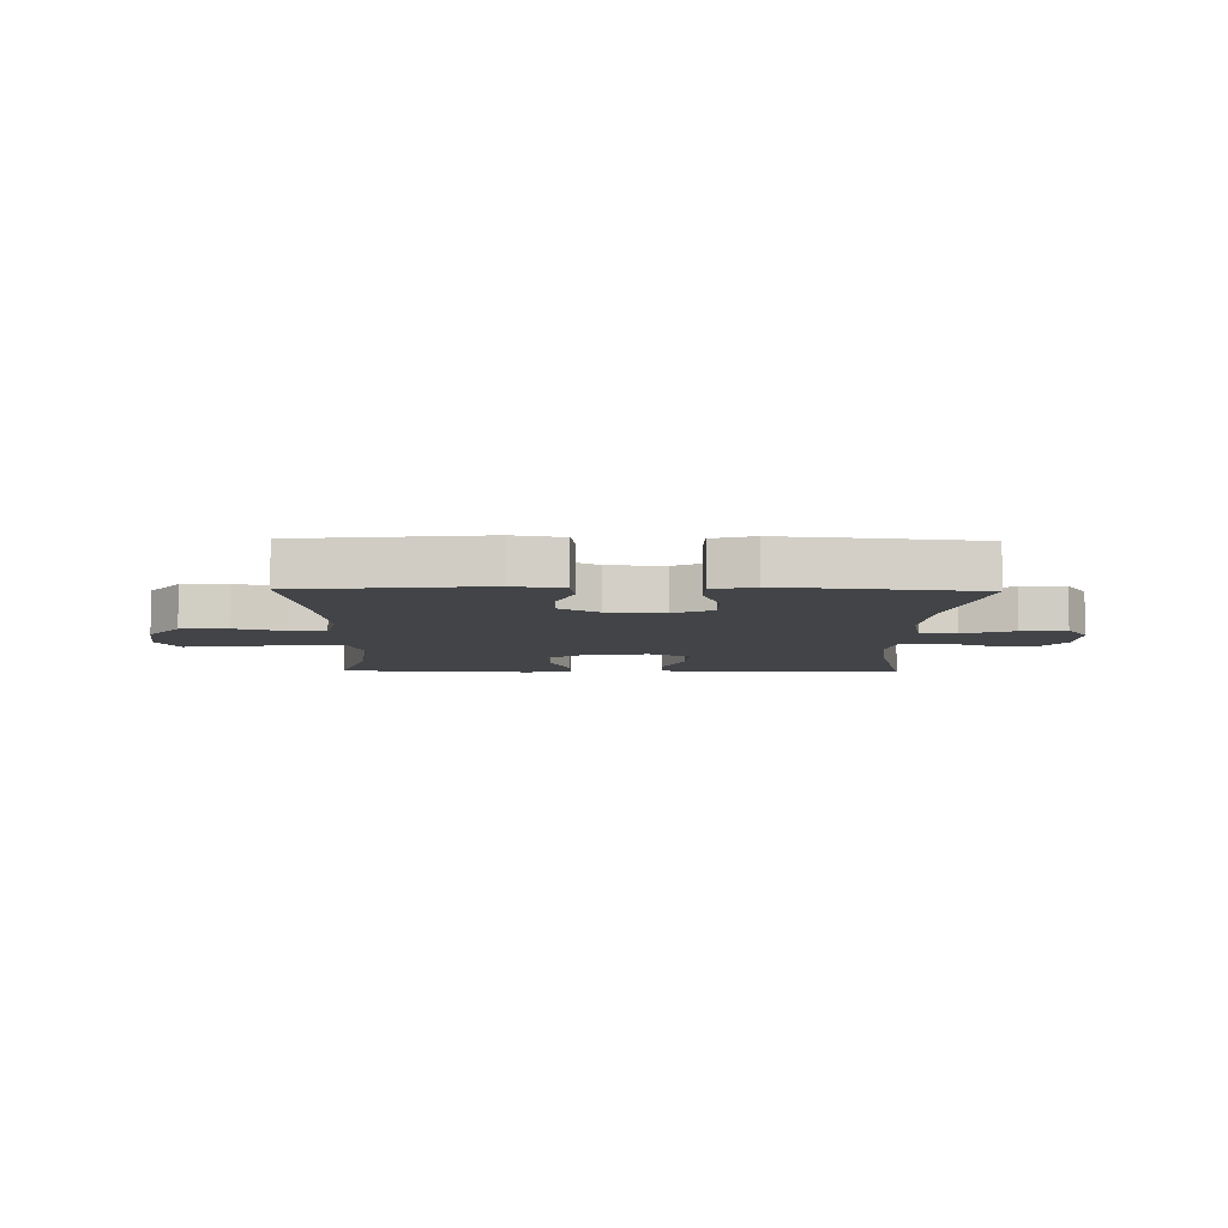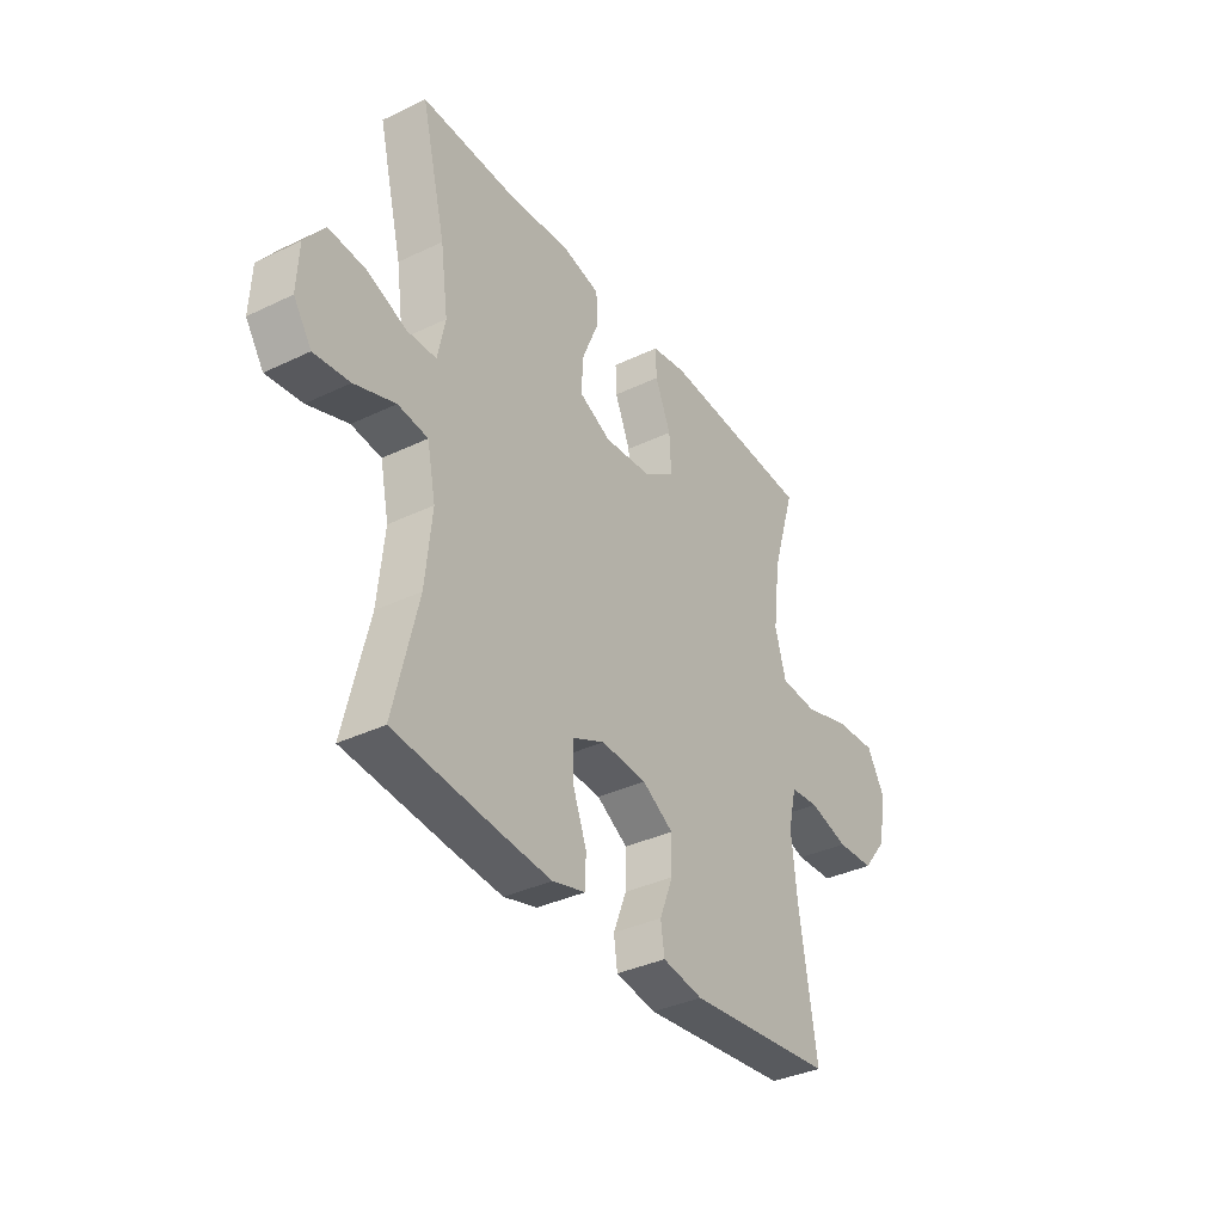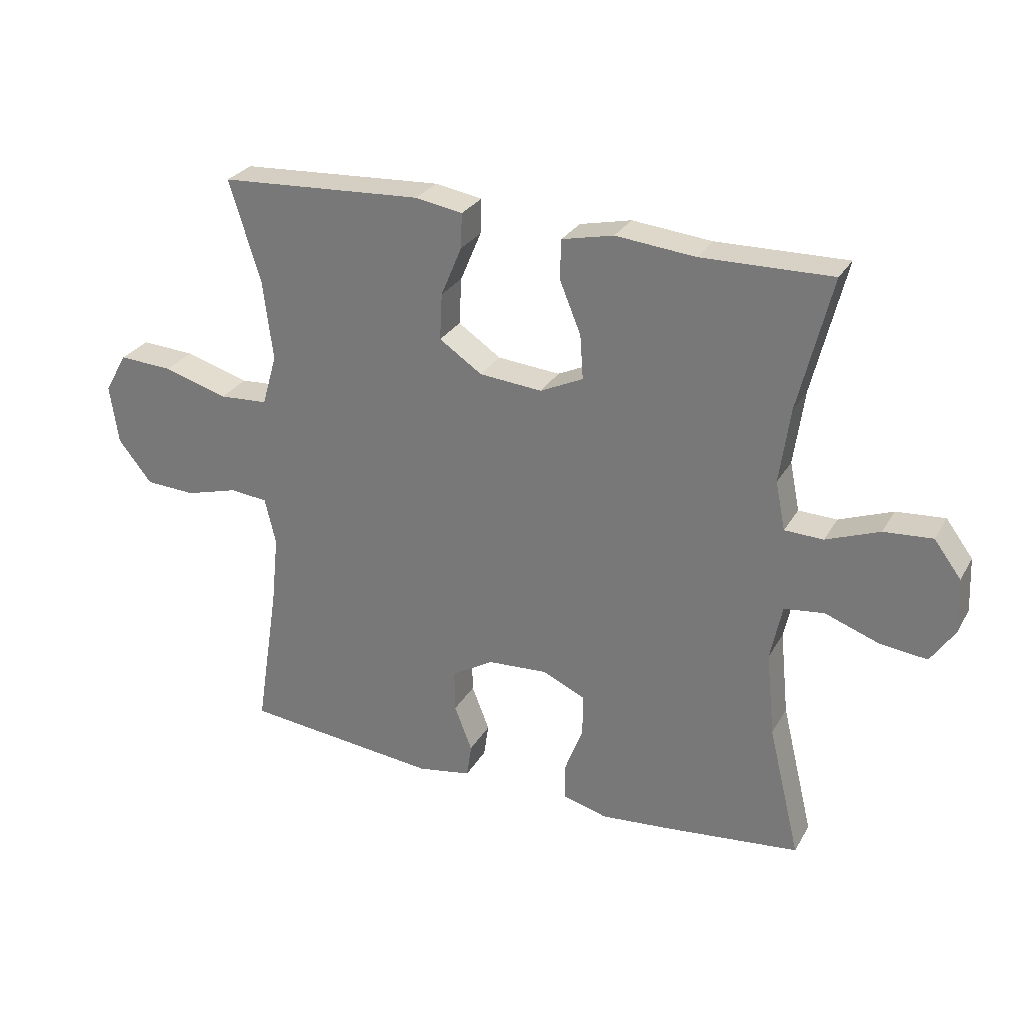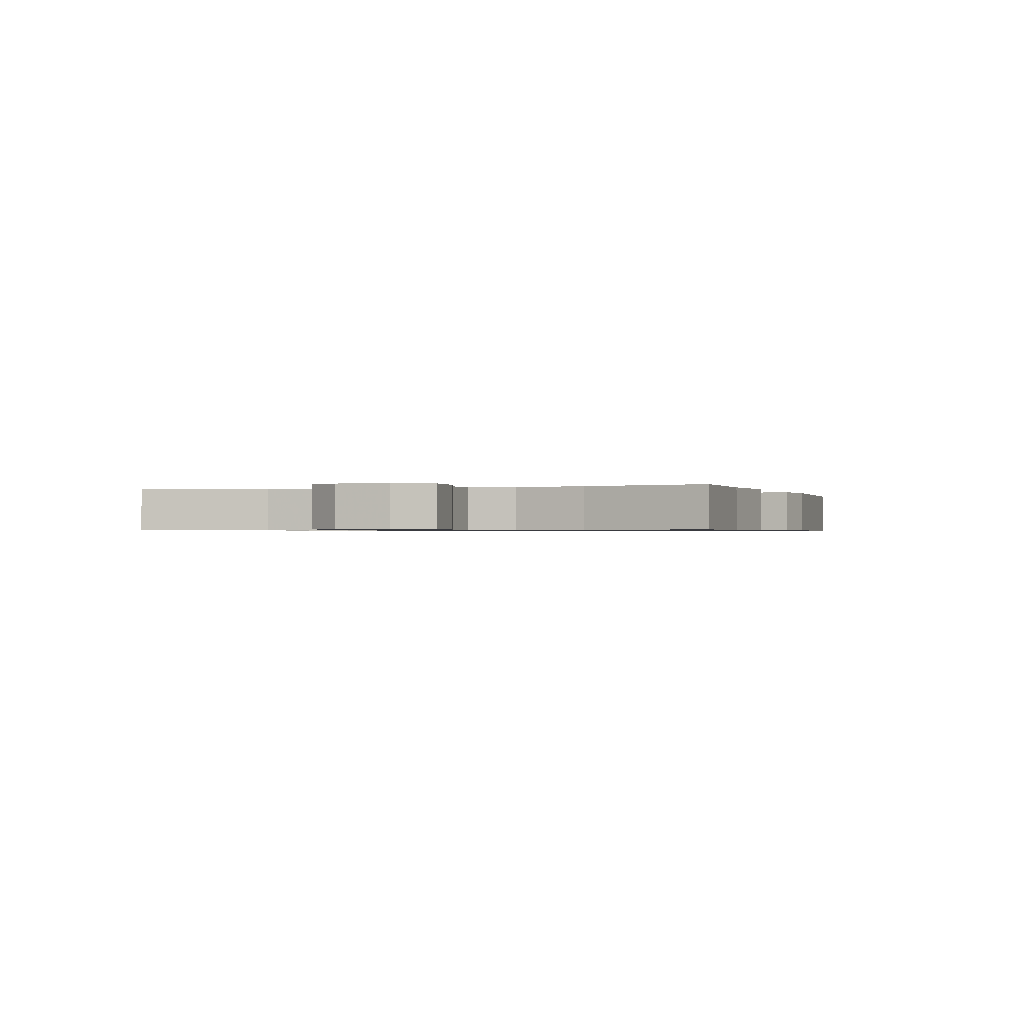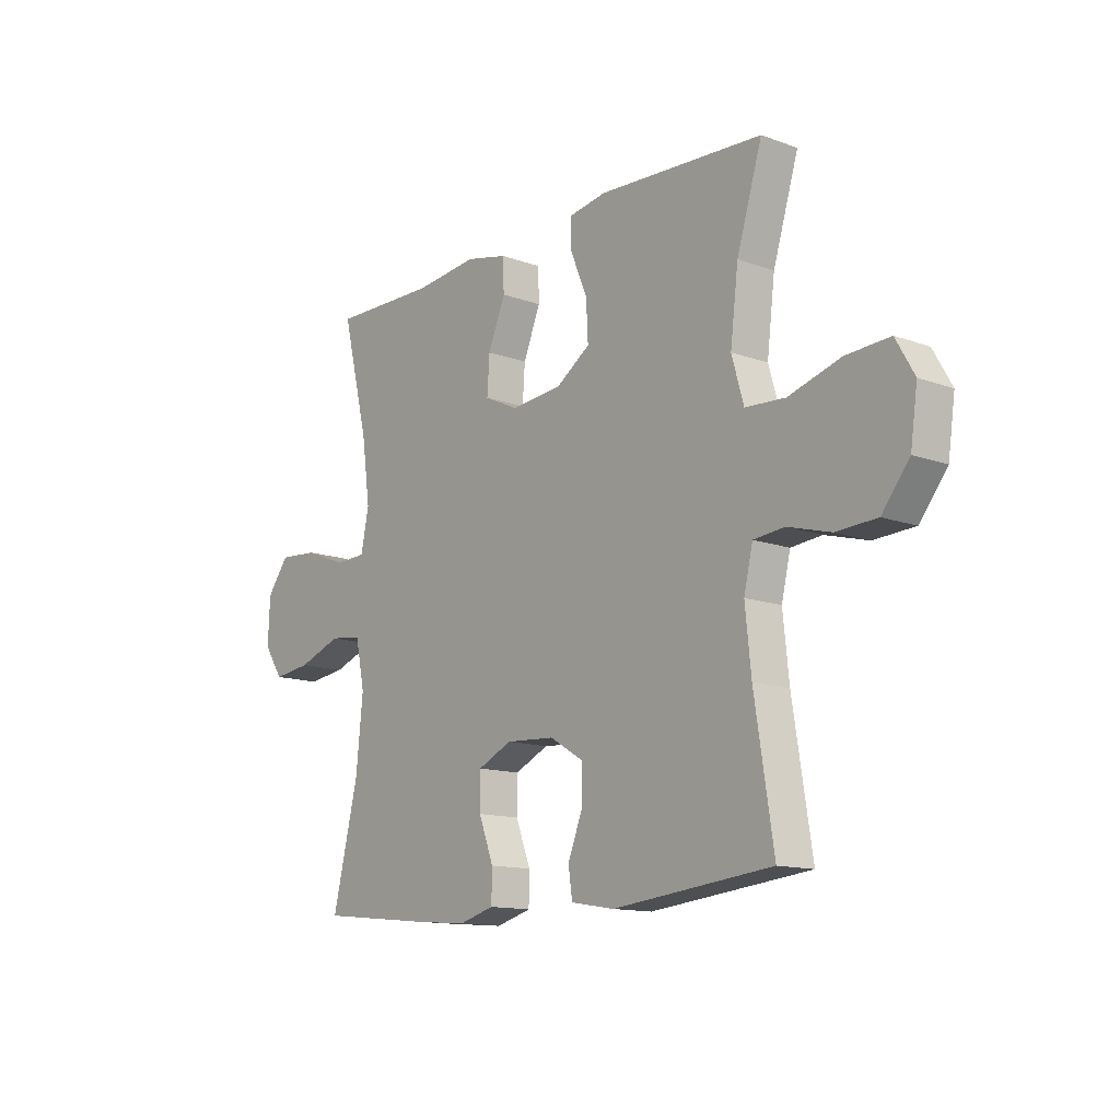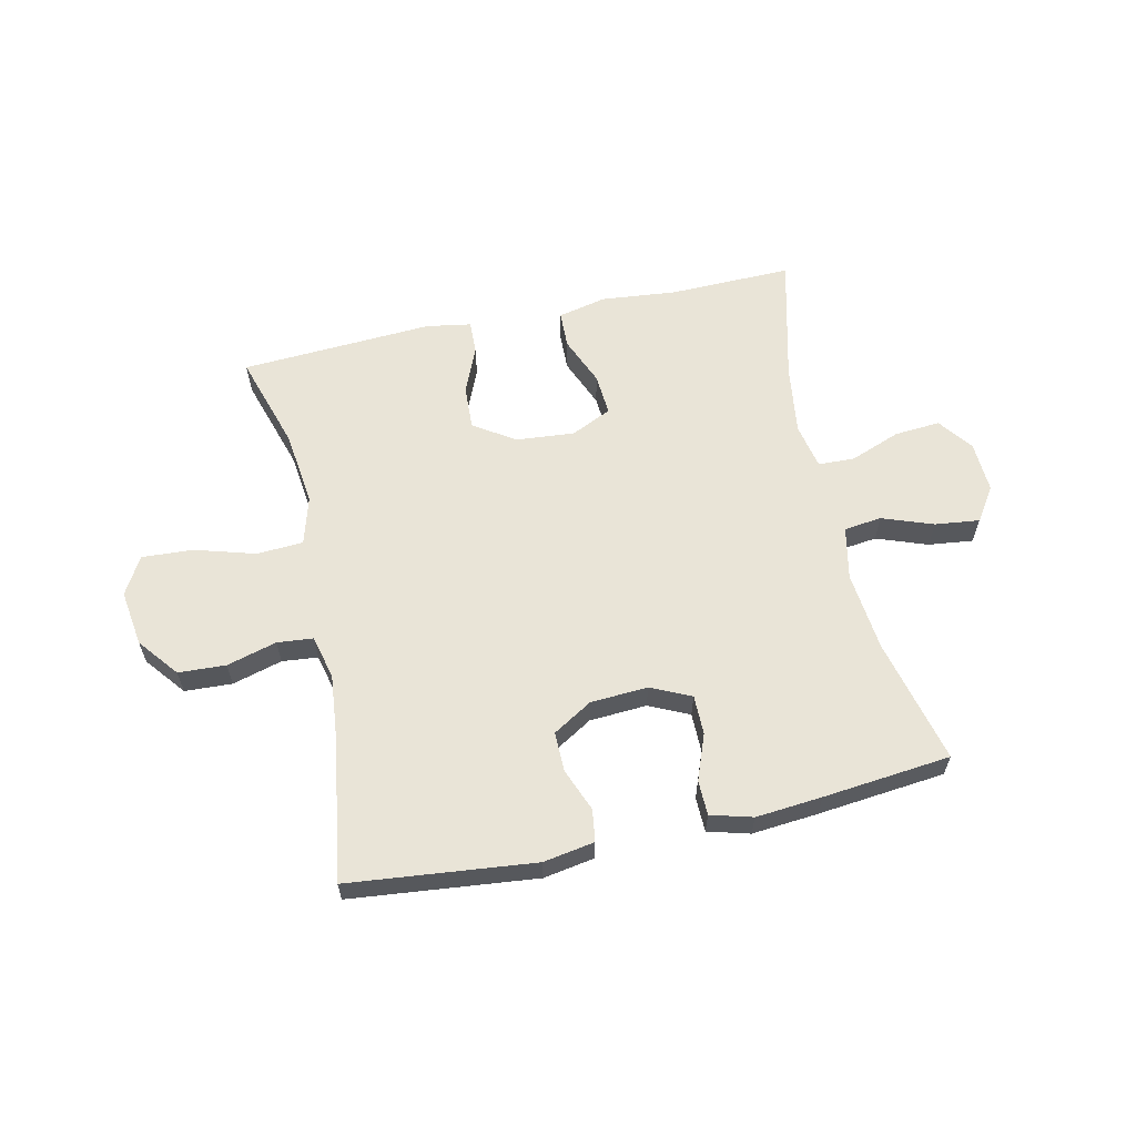
<metadata>
{"format":"obj","ext":"obj","renderer":"f3d","projection":"perspective","resolution":1024,"background":"white","views":[{"elev":-7.8,"azim":178.9,"up":"+Y"},{"elev":-36.2,"azim":-57.9,"up":"+Z"},{"elev":28.0,"azim":-155.6,"up":"+Z"},{"elev":-0.7,"azim":-70.5,"up":"+Y"},{"elev":-13.2,"azim":50.6,"up":"+Z"},{"elev":60.8,"azim":167.5,"up":"+Y"}]}
</metadata>
<code>
v -0.5 0.07 0.5
v -0.288 0.07 0.496
v -0.158 0.07 0.509
v -0.074 0.07 0.49
v -0.072 0.07 0.426
v -0.107 0.07 0.341
v -0.112 0.07 0.269
v -0.042 0.07 0.236
v 0.06 0.07 0.245
v 0.13 0.07 0.292
v 0.126 0.07 0.368
v 0.092 0.07 0.449
v 0.09 0.07 0.506
v 0.167 0.07 0.519
v 0.5 0.07 0.5
v 0.449 0.07 0.334
v 0.433 0.07 0.204
v 0.457 0.07 0.12
v 0.537 0.07 0.115
v 0.642 0.07 0.146
v 0.73 0.07 0.151
v 0.767 0.07 0.086
v 0.753 0.07 -0.011
v 0.698 0.07 -0.08
v 0.616 0.07 -0.084
v 0.53 0.07 -0.06
v 0.468 0.07 -0.066
v 0.45 0.07 -0.142
v 0.462 0.07 -0.257
v 0.5 0.07 -0.5
v 0.18 0.07 -0.534
v 0.092 0.07 -0.519
v 0.084 0.07 -0.464
v 0.113 0.07 -0.39
v 0.114 0.07 -0.321
v 0.046 0.07 -0.28
v -0.053 0.07 -0.274
v -0.122 0.07 -0.306
v -0.122 0.07 -0.374
v -0.092 0.07 -0.453
v -0.093 0.07 -0.513
v -0.165 0.07 -0.533
v -0.279 0.07 -0.523
v -0.5 0.07 -0.5
v -0.448 0.07 -0.284
v -0.434 0.07 -0.146
v -0.453 0.07 -0.055
v -0.518 0.07 -0.047
v -0.606 0.07 -0.079
v -0.683 0.07 -0.088
v -0.722 0.07 -0.03
v -0.718 0.07 0.059
v -0.674 0.07 0.118
v -0.595 0.07 0.112
v -0.508 0.07 0.079
v -0.445 0.07 0.081
v -0.429 0.07 0.16
v -0.446 0.07 0.282
v -0.5 0 0.5
v -0.288 0 0.496
v -0.158 0 0.509
v -0.074 0 0.49
v -0.072 0 0.426
v -0.107 0 0.341
v -0.112 0 0.269
v -0.042 0 0.236
v 0.06 0 0.245
v 0.13 0 0.292
v 0.126 0 0.368
v 0.092 0 0.449
v 0.09 0 0.506
v 0.167 0 0.519
v 0.5 0 0.5
v 0.449 0 0.334
v 0.433 0 0.204
v 0.457 0 0.12
v 0.537 0 0.115
v 0.642 0 0.146
v 0.73 0 0.151
v 0.767 0 0.086
v 0.753 0 -0.011
v 0.698 0 -0.08
v 0.616 0 -0.084
v 0.53 0 -0.06
v 0.468 0 -0.066
v 0.45 0 -0.142
v 0.462 0 -0.257
v 0.5 0 -0.5
v 0.18 0 -0.534
v 0.092 0 -0.519
v 0.084 0 -0.464
v 0.113 0 -0.39
v 0.114 0 -0.321
v 0.046 0 -0.28
v -0.053 0 -0.274
v -0.122 0 -0.306
v -0.122 0 -0.374
v -0.092 0 -0.453
v -0.093 0 -0.513
v -0.165 0 -0.533
v -0.279 0 -0.523
v -0.5 0 -0.5
v -0.448 0 -0.284
v -0.434 0 -0.146
v -0.453 0 -0.055
v -0.518 0 -0.047
v -0.606 0 -0.079
v -0.683 0 -0.088
v -0.722 0 -0.03
v -0.718 0 0.059
v -0.674 0 0.118
v -0.595 0 0.112
v -0.508 0 0.079
v -0.445 0 0.081
v -0.429 0 0.16
v -0.446 0 0.282
f 52 53 54 55
f 52 55 56
f 51 52 56
f 48 49 50 51
f 48 51 56
f 47 48 56
f 46 47 56 57
f 42 43 44 45
f 42 45 46
f 39 40 41 42
f 38 39 42 46
f 37 38 46 57
f 31 32 33 34
f 29 30 31 34
f 28 29 34 35
f 27 28 35 36
f 23 24 25 26
f 23 26 27
f 22 23 27
f 19 20 21 22
f 18 19 22 27
f 17 18 27 36
f 13 14 15 16
f 11 12 13 16
f 10 11 16 17
f 9 10 17 36
f 3 4 5 6
f 2 3 6 7
f 58 1 2 7
f 57 58 7 8
f 36 37 57
f 8 9 36 57
f 113 112 111 110
f 114 113 110
f 114 110 109
f 109 108 107 106
f 114 109 106
f 114 106 105
f 115 114 105 104
f 103 102 101 100
f 104 103 100
f 100 99 98 97
f 104 100 97 96
f 115 104 96 95
f 92 91 90 89
f 92 89 88 87
f 93 92 87 86
f 94 93 86 85
f 84 83 82 81
f 85 84 81
f 85 81 80
f 80 79 78 77
f 85 80 77 76
f 94 85 76 75
f 74 73 72 71
f 74 71 70 69
f 75 74 69 68
f 94 75 68 67
f 64 63 62 61
f 65 64 61 60
f 65 60 59 116
f 66 65 116 115
f 115 95 94
f 115 94 67 66
f 1 59 60 2
f 2 60 61 3
f 3 61 62 4
f 4 62 63 5
f 5 63 64 6
f 6 64 65 7
f 7 65 66 8
f 8 66 67 9
f 9 67 68 10
f 10 68 69 11
f 11 69 70 12
f 12 70 71 13
f 13 71 72 14
f 14 72 73 15
f 15 73 74 16
f 16 74 75 17
f 17 75 76 18
f 18 76 77 19
f 19 77 78 20
f 20 78 79 21
f 21 79 80 22
f 22 80 81 23
f 23 81 82 24
f 24 82 83 25
f 25 83 84 26
f 26 84 85 27
f 27 85 86 28
f 28 86 87 29
f 29 87 88 30
f 30 88 89 31
f 31 89 90 32
f 32 90 91 33
f 33 91 92 34
f 34 92 93 35
f 35 93 94 36
f 36 94 95 37
f 37 95 96 38
f 38 96 97 39
f 39 97 98 40
f 40 98 99 41
f 41 99 100 42
f 42 100 101 43
f 43 101 102 44
f 44 102 103 45
f 45 103 104 46
f 46 104 105 47
f 47 105 106 48
f 48 106 107 49
f 49 107 108 50
f 50 108 109 51
f 51 109 110 52
f 52 110 111 53
f 53 111 112 54
f 54 112 113 55
f 55 113 114 56
f 56 114 115 57
f 57 115 116 58
f 58 116 59 1

</code>
